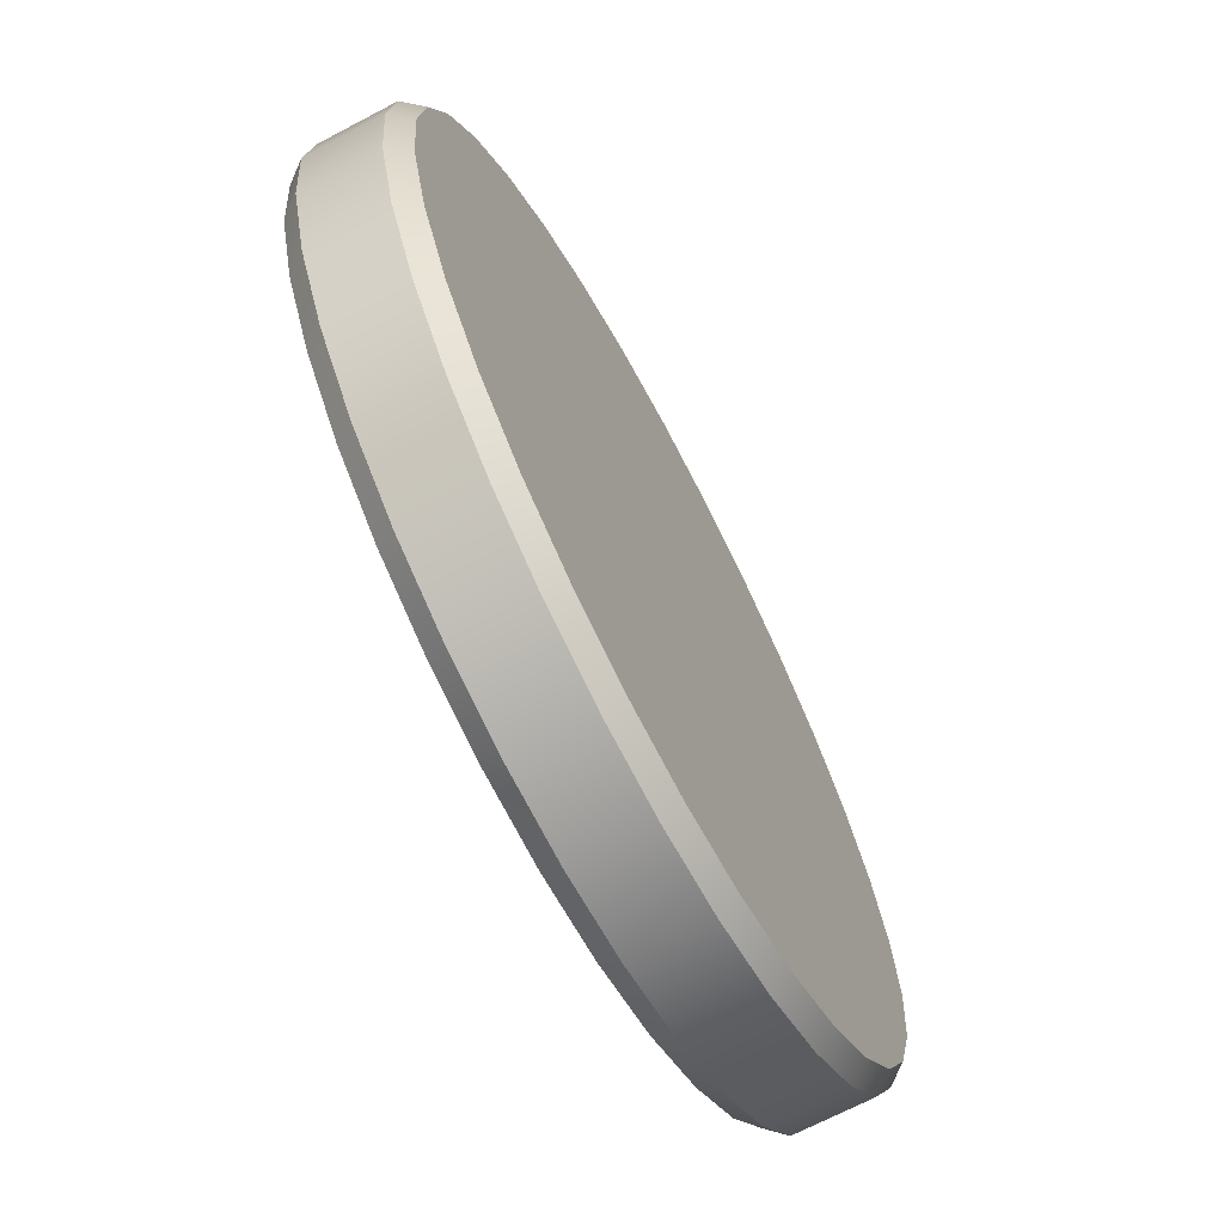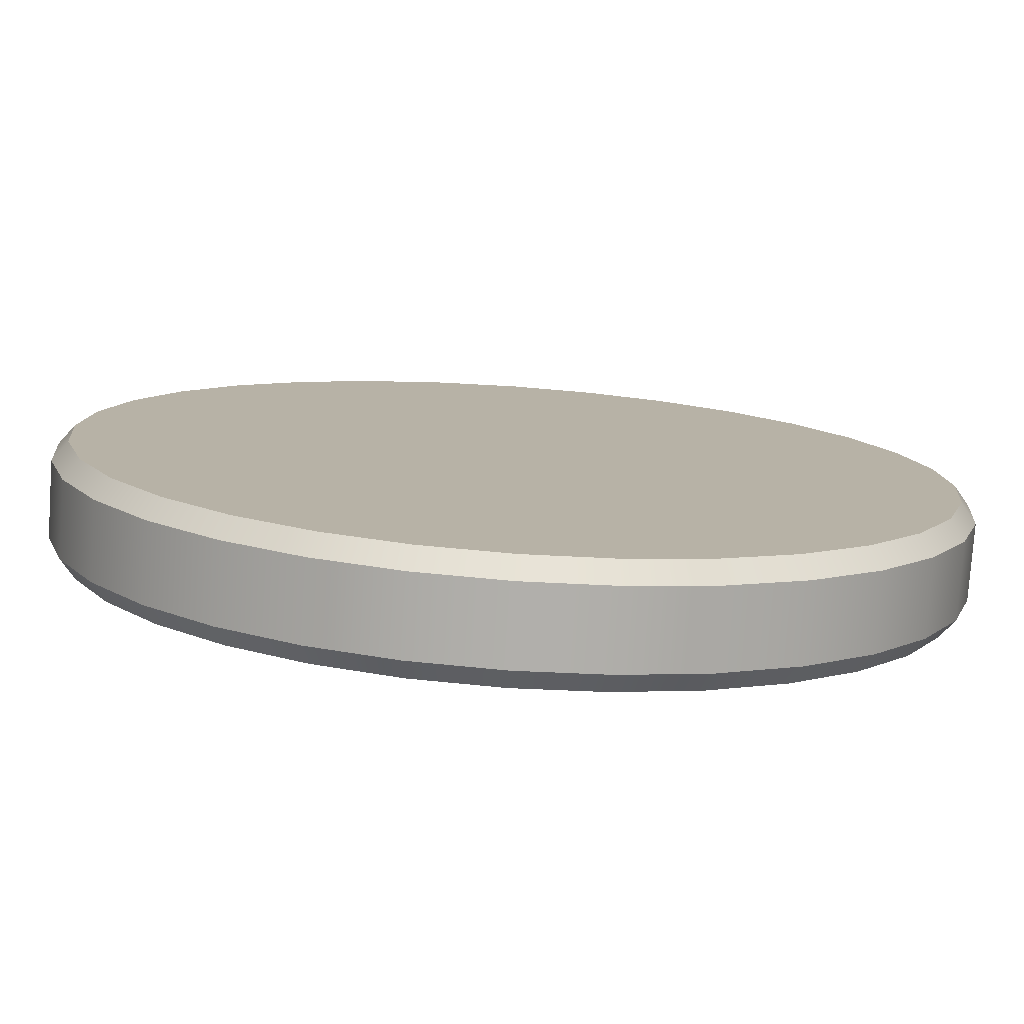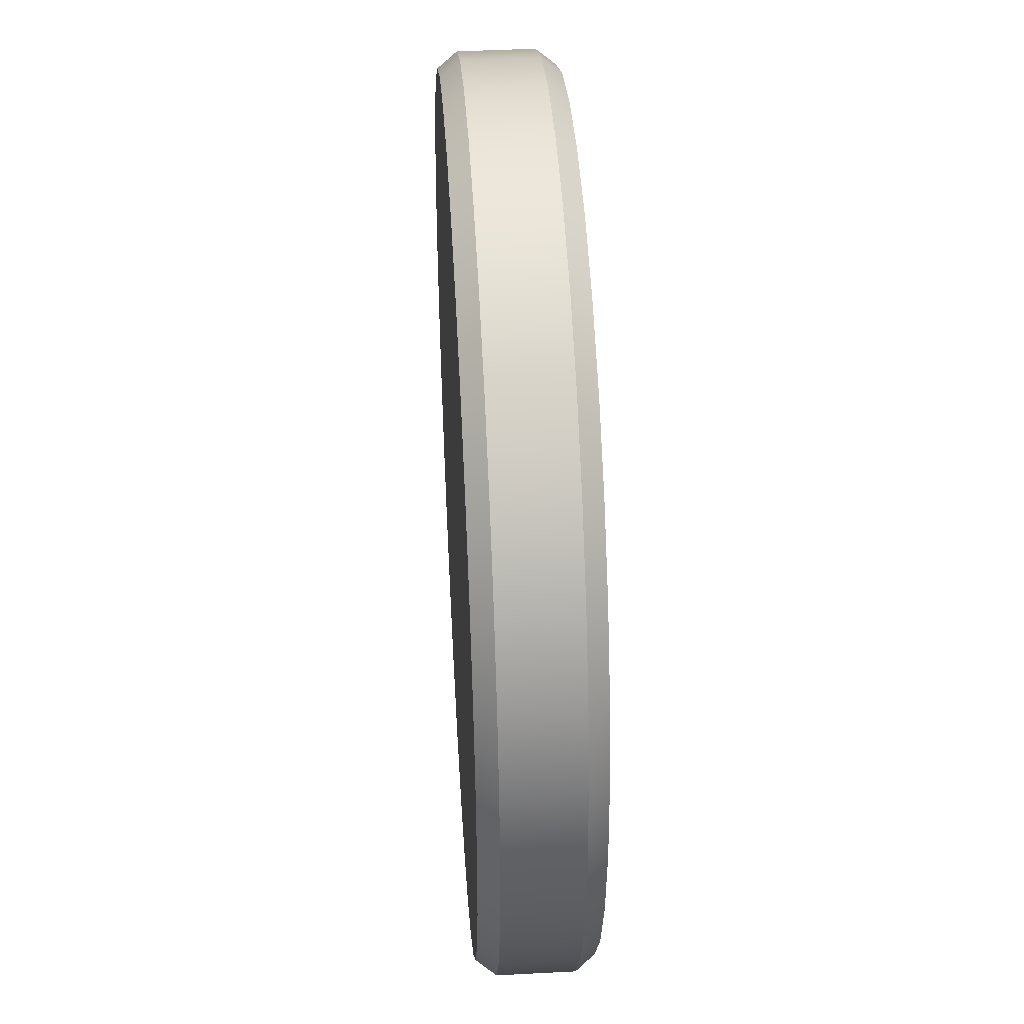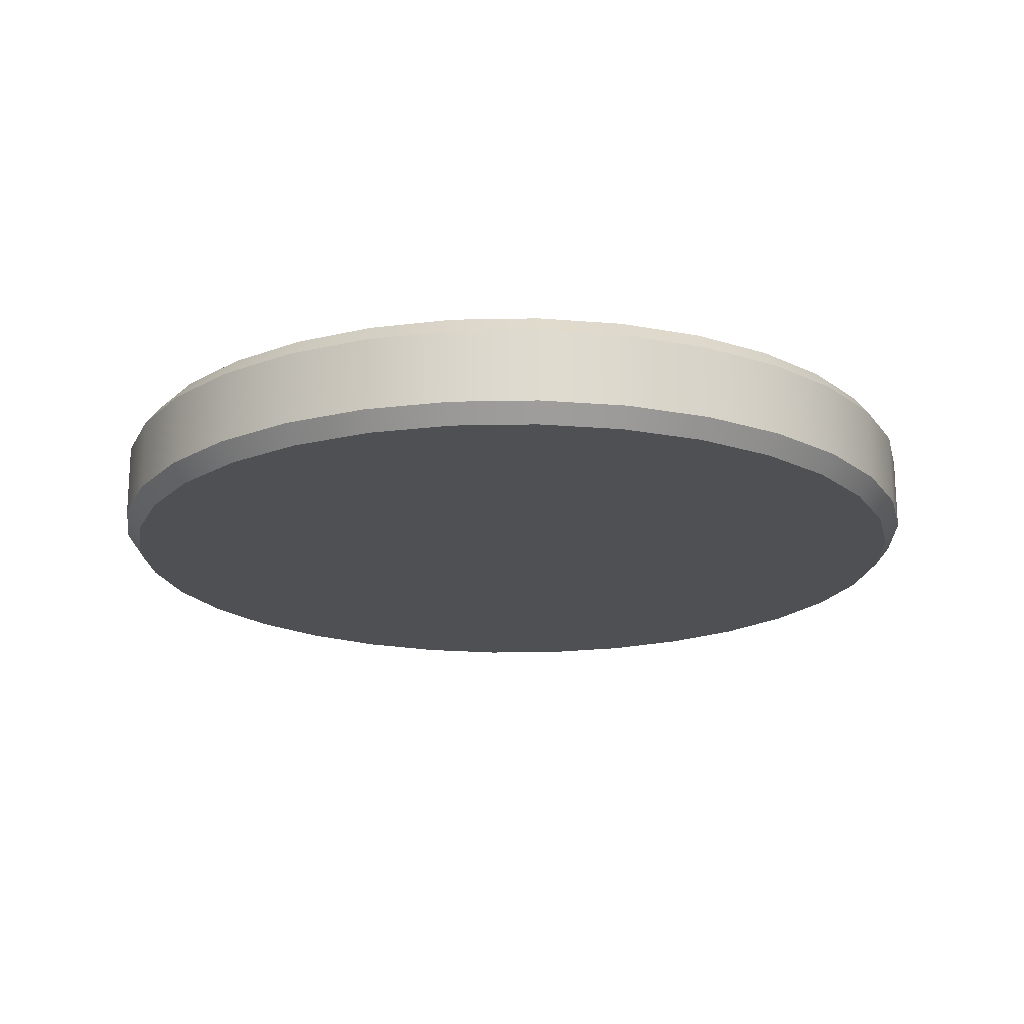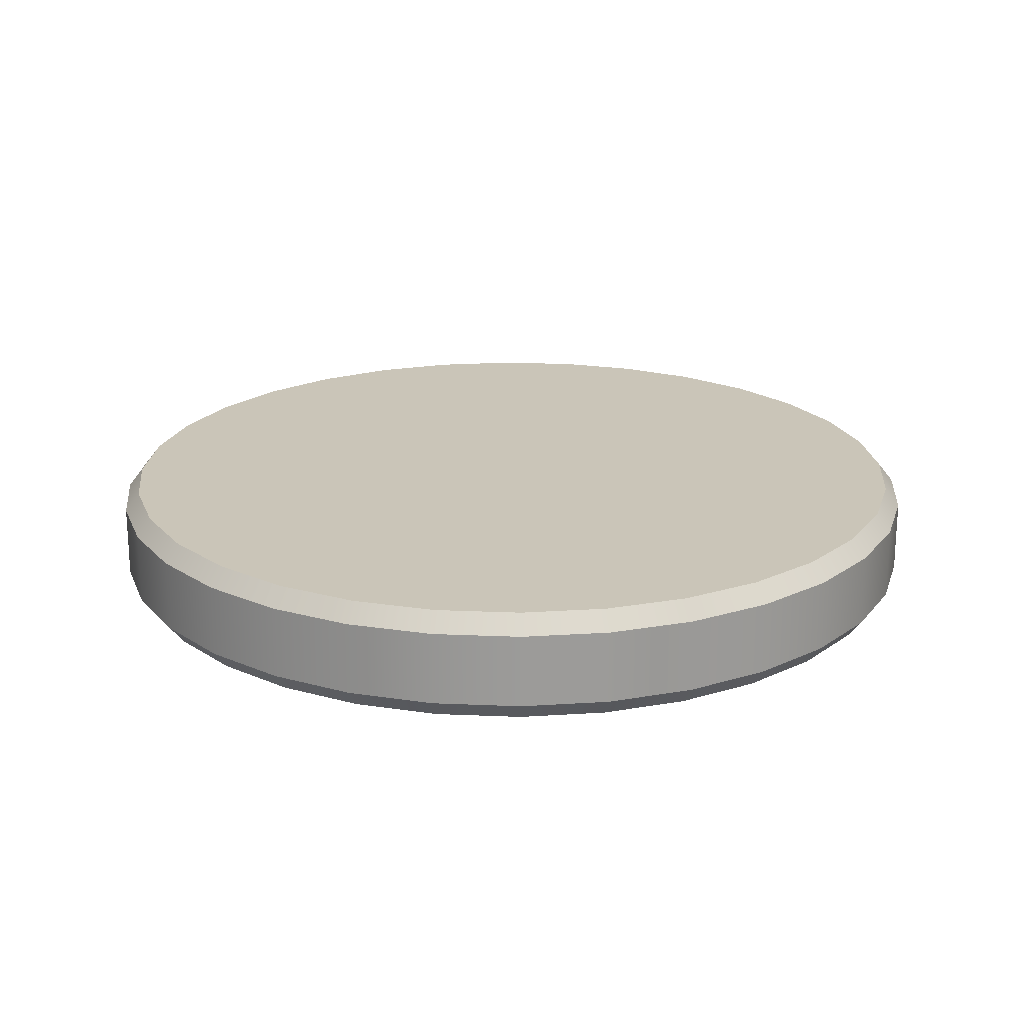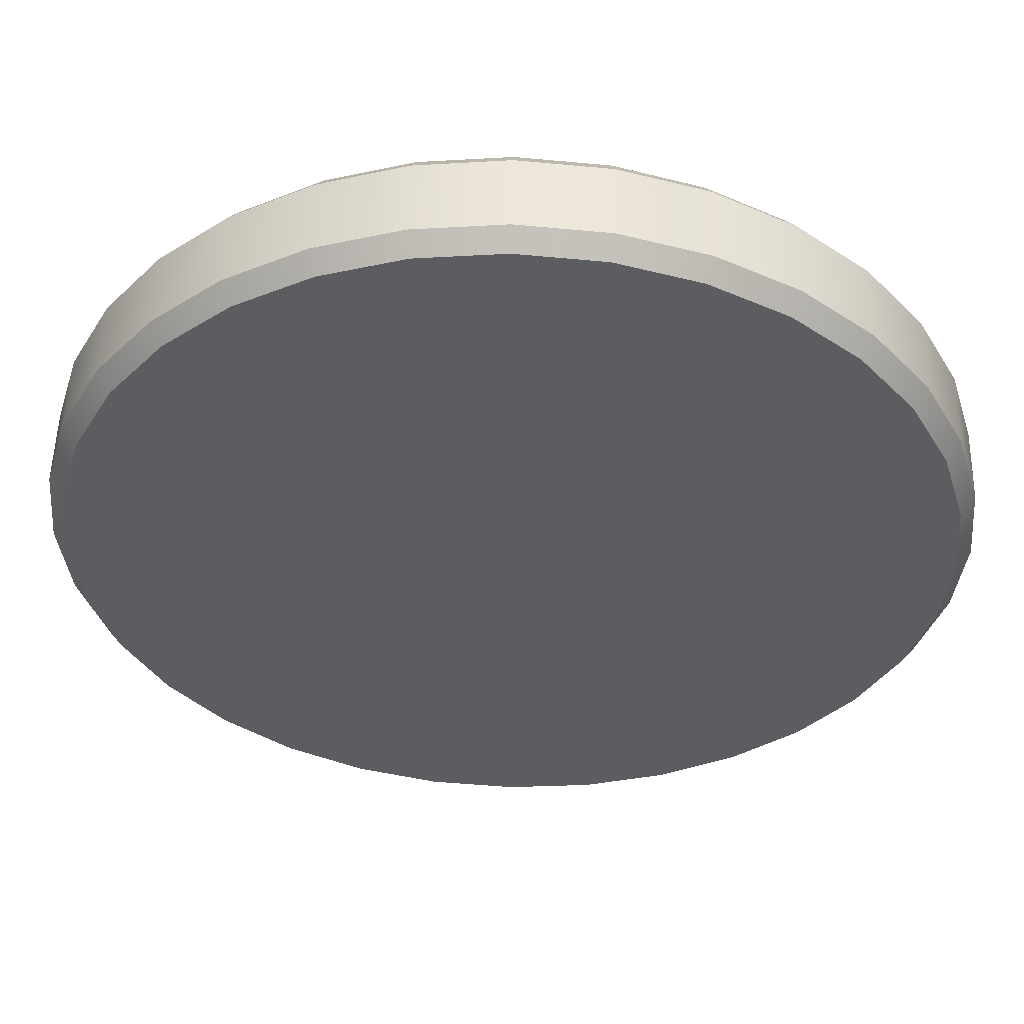
<metadata>
{"format":"obj","ext":"obj","renderer":"f3d","projection":"perspective","resolution":1024,"background":"white","views":[{"elev":-69.0,"azim":-62.2,"up":"+Z"},{"elev":-78.1,"azim":176.0,"up":"+Z"},{"elev":43.9,"azim":86.5,"up":"+Z"},{"elev":-18.8,"azim":131.6,"up":"+Y"},{"elev":20.5,"azim":100.1,"up":"+Y"},{"elev":53.0,"azim":-178.6,"up":"+Z"}]}
</metadata>
<code>
o Cylinder
v -0 0 -0.792
v 0.1545 0 -0.7768
v 0.3031 0 -0.7317
v 0.44 0 -0.6585
v 0.56 0 -0.56
v 0.6585 0 -0.44
v 0.7317 0 -0.3031
v 0.7768 0 -0.1545
v 0.792 0 0
v 0.7768 0 0.1545
v 0.7317 0 0.3031
v 0.6585 0 0.44
v 0.56 0 0.56
v 0.44 0 0.6585
v 0.3031 0 0.7317
v 0.1545 0 0.7768
v -0 0 0.792
v -0.1545 0 0.7768
v -0.3031 0 0.7317
v -0.44 0 0.6585
v -0.56 0 0.56
v -0.6585 0 0.44
v -0.7317 0 0.3031
v -0.7768 0 0.1545
v -0.792 0 -0
v -0.7768 0 -0.1545
v -0.7317 0 -0.3031
v -0.6585 0 -0.44
v -0.56 0 -0.56
v -0.44 0 -0.6585
v -0.3031 0 -0.7317
v -0.1545 0 -0.7768
v -0 -0.1 -0.7651
v -0 -0.06624 -0.792
v -0 0.1 -0.7651
v -0 0.06624 -0.792
v 0.1493 -0.1 -0.7504
v 0.1545 -0.06624 -0.7768
v 0.1493 0.1 -0.7504
v 0.1545 0.06624 -0.7768
v 0.2928 -0.1 -0.7069
v 0.3031 -0.06624 -0.7317
v 0.2928 0.1 -0.7069
v 0.3031 0.06624 -0.7317
v 0.4251 -0.1 -0.6362
v 0.44 -0.06624 -0.6585
v 0.4251 0.1 -0.6362
v 0.44 0.06624 -0.6585
v 0.541 -0.1 -0.541
v 0.56 -0.06624 -0.56
v 0.541 0.1 -0.541
v 0.56 0.06624 -0.56
v 0.6362 -0.1 -0.4251
v 0.6585 -0.06624 -0.44
v 0.6362 0.1 -0.4251
v 0.6585 0.06624 -0.44
v 0.7069 -0.1 -0.2928
v 0.7317 -0.06624 -0.3031
v 0.7069 0.1 -0.2928
v 0.7317 0.06624 -0.3031
v 0.7504 -0.1 -0.1493
v 0.7768 -0.06624 -0.1545
v 0.7504 0.1 -0.1493
v 0.7768 0.06624 -0.1545
v 0.7651 -0.1 0
v 0.792 -0.06624 0
v 0.7651 0.1 0
v 0.792 0.06624 0
v 0.7504 -0.1 0.1493
v 0.7768 -0.06624 0.1545
v 0.7504 0.1 0.1493
v 0.7768 0.06624 0.1545
v 0.7069 -0.1 0.2928
v 0.7317 -0.06624 0.3031
v 0.7069 0.1 0.2928
v 0.7317 0.06624 0.3031
v 0.6362 -0.1 0.4251
v 0.6585 -0.06624 0.44
v 0.6362 0.1 0.4251
v 0.6585 0.06624 0.44
v 0.541 -0.1 0.541
v 0.56 -0.06624 0.56
v 0.541 0.1 0.541
v 0.56 0.06624 0.56
v 0.4251 -0.1 0.6362
v 0.44 -0.06624 0.6585
v 0.4251 0.1 0.6362
v 0.44 0.06624 0.6585
v 0.2928 -0.1 0.7069
v 0.3031 -0.06624 0.7317
v 0.2928 0.1 0.7069
v 0.3031 0.06624 0.7317
v 0.1493 -0.1 0.7504
v 0.1545 -0.06624 0.7768
v 0.1493 0.1 0.7504
v 0.1545 0.06624 0.7768
v -0 -0.1 0.7651
v -0 -0.06624 0.792
v -0 0.1 0.7651
v -0 0.06624 0.792
v -0.1493 -0.1 0.7504
v -0.1545 -0.06624 0.7768
v -0.1493 0.1 0.7504
v -0.1545 0.06624 0.7768
v -0.2928 -0.1 0.7069
v -0.3031 -0.06624 0.7317
v -0.2928 0.1 0.7069
v -0.3031 0.06624 0.7317
v -0.4251 -0.1 0.6362
v -0.44 -0.06624 0.6585
v -0.4251 0.1 0.6362
v -0.44 0.06624 0.6585
v -0.541 -0.1 0.541
v -0.56 -0.06624 0.56
v -0.541 0.1 0.541
v -0.56 0.06624 0.56
v -0.6362 -0.1 0.4251
v -0.6585 -0.06624 0.44
v -0.6362 0.1 0.4251
v -0.6585 0.06624 0.44
v -0.7069 -0.1 0.2928
v -0.7317 -0.06624 0.3031
v -0.7069 0.1 0.2928
v -0.7317 0.06624 0.3031
v -0.7504 -0.1 0.1493
v -0.7768 -0.06624 0.1545
v -0.7504 0.1 0.1493
v -0.7768 0.06624 0.1545
v -0.7651 -0.1 -0
v -0.792 -0.06624 -0
v -0.7651 0.1 -0
v -0.792 0.06624 -0
v -0.7504 -0.1 -0.1493
v -0.7768 -0.06624 -0.1545
v -0.7504 0.1 -0.1493
v -0.7768 0.06624 -0.1545
v -0.7069 -0.1 -0.2928
v -0.7317 -0.06624 -0.3031
v -0.7069 0.1 -0.2928
v -0.7317 0.06624 -0.3031
v -0.6362 -0.1 -0.4251
v -0.6585 -0.06624 -0.44
v -0.6362 0.1 -0.4251
v -0.6585 0.06624 -0.44
v -0.541 -0.1 -0.541
v -0.56 -0.06624 -0.56
v -0.541 0.1 -0.541
v -0.56 0.06624 -0.56
v -0.4251 -0.1 -0.6362
v -0.44 -0.06624 -0.6585
v -0.4251 0.1 -0.6362
v -0.44 0.06624 -0.6585
v -0.2928 -0.1 -0.7069
v -0.3031 -0.06624 -0.7317
v -0.2928 0.1 -0.7069
v -0.3031 0.06624 -0.7317
v -0.1493 -0.1 -0.7504
v -0.1545 -0.06624 -0.7768
v -0.1493 0.1 -0.7504
v -0.1545 0.06624 -0.7768
f 160 1 32
f 3 46 42
f 4 50 46
f 5 54 50
f 6 58 54
f 7 62 58
f 8 66 62
f 9 70 66
f 10 74 70
f 11 78 74
f 12 82 78
f 13 86 82
f 14 90 86
f 15 94 90
f 16 98 94
f 17 102 98
f 18 106 102
f 19 110 106
f 20 114 110
f 21 118 114
f 22 122 118
f 23 126 122
f 24 130 126
f 25 134 130
f 26 138 134
f 27 142 138
f 28 146 142
f 29 150 146
f 30 154 150
f 31 158 154
f 36 2 1
f 2 42 38
f 32 34 158
f 59 43 107
f 156 32 31
f 152 31 30
f 148 30 29
f 144 29 28
f 140 28 27
f 136 27 26
f 132 26 25
f 128 25 24
f 124 24 23
f 120 23 22
f 116 22 21
f 112 21 20
f 108 20 19
f 104 19 18
f 100 18 17
f 96 17 16
f 92 16 15
f 88 15 14
f 84 14 13
f 80 13 12
f 76 12 11
f 72 11 10
f 68 10 9
f 64 9 8
f 60 8 7
f 56 7 6
f 52 6 5
f 48 5 4
f 44 4 3
f 40 3 2
f 157 61 93
f 38 33 34
f 40 35 39
f 42 37 38
f 40 43 44
f 42 45 41
f 44 47 48
f 50 45 46
f 52 47 51
f 54 49 50
f 56 51 55
f 58 53 54
f 60 55 59
f 62 57 58
f 64 59 63
f 62 65 61
f 64 67 68
f 70 65 66
f 72 67 71
f 70 73 69
f 72 75 76
f 74 77 73
f 76 79 80
f 78 81 77
f 80 83 84
f 86 81 82
f 84 87 88
f 90 85 86
f 92 87 91
f 94 89 90
f 92 95 96
f 94 97 93
f 96 99 100
f 102 97 98
f 104 99 103
f 102 105 101
f 104 107 108
f 106 109 105
f 108 111 112
f 114 109 110
f 116 111 115
f 114 117 113
f 116 119 120
f 118 121 117
f 120 123 124
f 126 121 122
f 128 123 127
f 126 129 125
f 128 131 132
f 134 129 130
f 132 135 136
f 134 137 133
f 136 139 140
f 138 141 137
f 140 143 144
f 146 141 142
f 148 143 147
f 150 145 146
f 152 147 151
f 154 149 150
f 156 151 155
f 158 153 154
f 160 155 159
f 158 33 157
f 160 35 36
f 1 38 34
f 160 36 1
f 3 4 46
f 4 5 50
f 5 6 54
f 6 7 58
f 7 8 62
f 8 9 66
f 9 10 70
f 10 11 74
f 11 12 78
f 12 13 82
f 13 14 86
f 14 15 90
f 15 16 94
f 16 17 98
f 17 18 102
f 18 19 106
f 19 20 110
f 20 21 114
f 21 22 118
f 22 23 122
f 23 24 126
f 24 25 130
f 25 26 134
f 26 27 138
f 27 28 142
f 28 29 146
f 29 30 150
f 30 31 154
f 31 32 158
f 36 40 2
f 2 3 42
f 32 1 34
f 43 39 35
f 35 159 155
f 155 151 147
f 147 143 155
f 143 139 155
f 139 135 131
f 131 127 123
f 123 119 115
f 115 111 107
f 107 103 99
f 99 95 91
f 91 87 83
f 83 79 75
f 75 71 67
f 67 63 59
f 59 55 51
f 51 47 43
f 43 35 155
f 139 131 123
f 123 115 139
f 115 107 139
f 107 99 75
f 99 91 75
f 91 83 75
f 75 67 59
f 59 51 43
f 43 155 107
f 155 139 107
f 75 59 107
f 156 160 32
f 152 156 31
f 148 152 30
f 144 148 29
f 140 144 28
f 136 140 27
f 132 136 26
f 128 132 25
f 124 128 24
f 120 124 23
f 116 120 22
f 112 116 21
f 108 112 20
f 104 108 19
f 100 104 18
f 96 100 17
f 92 96 16
f 88 92 15
f 84 88 14
f 80 84 13
f 76 80 12
f 72 76 11
f 68 72 10
f 64 68 9
f 60 64 8
f 56 60 7
f 52 56 6
f 48 52 5
f 44 48 4
f 40 44 3
f 157 33 45
f 33 37 45
f 37 41 45
f 45 49 53
f 53 57 61
f 61 65 77
f 65 69 77
f 69 73 77
f 77 81 93
f 81 85 93
f 85 89 93
f 93 97 109
f 97 101 109
f 101 105 109
f 109 113 117
f 117 121 125
f 125 129 141
f 129 133 141
f 133 137 141
f 141 145 149
f 149 153 157
f 45 53 157
f 53 61 157
f 109 117 125
f 141 149 157
f 61 77 93
f 93 109 157
f 109 125 157
f 125 141 157
f 38 37 33
f 40 36 35
f 42 41 37
f 40 39 43
f 42 46 45
f 44 43 47
f 50 49 45
f 52 48 47
f 54 53 49
f 56 52 51
f 58 57 53
f 60 56 55
f 62 61 57
f 64 60 59
f 62 66 65
f 64 63 67
f 70 69 65
f 72 68 67
f 70 74 73
f 72 71 75
f 74 78 77
f 76 75 79
f 78 82 81
f 80 79 83
f 86 85 81
f 84 83 87
f 90 89 85
f 92 88 87
f 94 93 89
f 92 91 95
f 94 98 97
f 96 95 99
f 102 101 97
f 104 100 99
f 102 106 105
f 104 103 107
f 106 110 109
f 108 107 111
f 114 113 109
f 116 112 111
f 114 118 117
f 116 115 119
f 118 122 121
f 120 119 123
f 126 125 121
f 128 124 123
f 126 130 129
f 128 127 131
f 134 133 129
f 132 131 135
f 134 138 137
f 136 135 139
f 138 142 141
f 140 139 143
f 146 145 141
f 148 144 143
f 150 149 145
f 152 148 147
f 154 153 149
f 156 152 151
f 158 157 153
f 160 156 155
f 158 34 33
f 160 159 35
f 1 2 38

</code>
